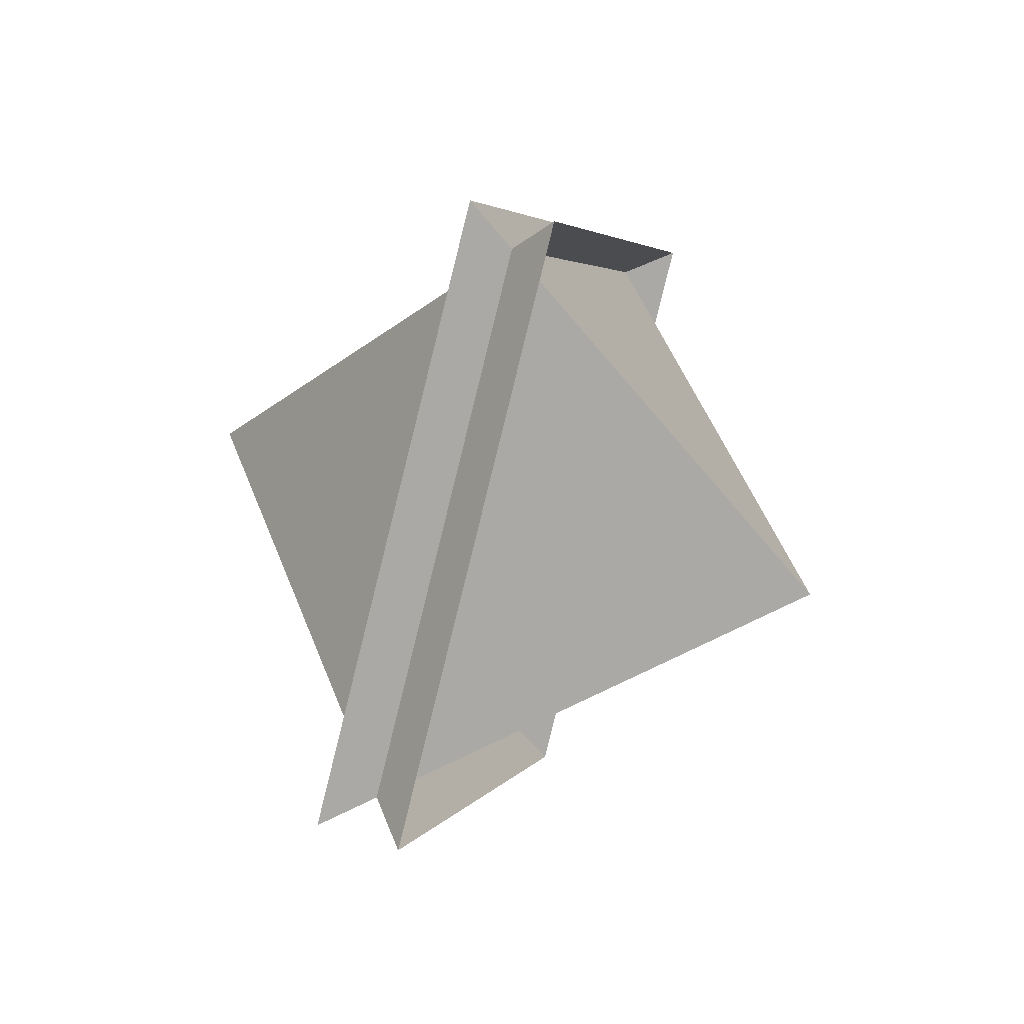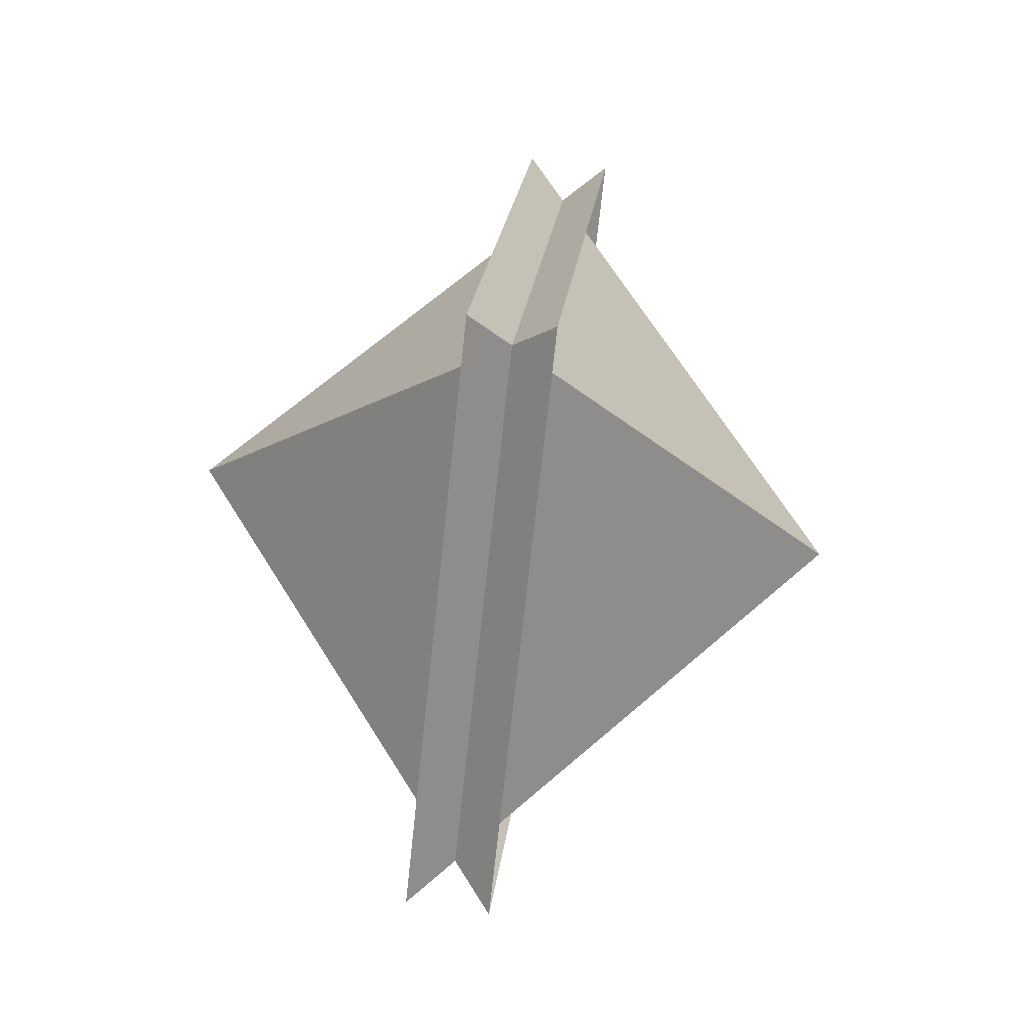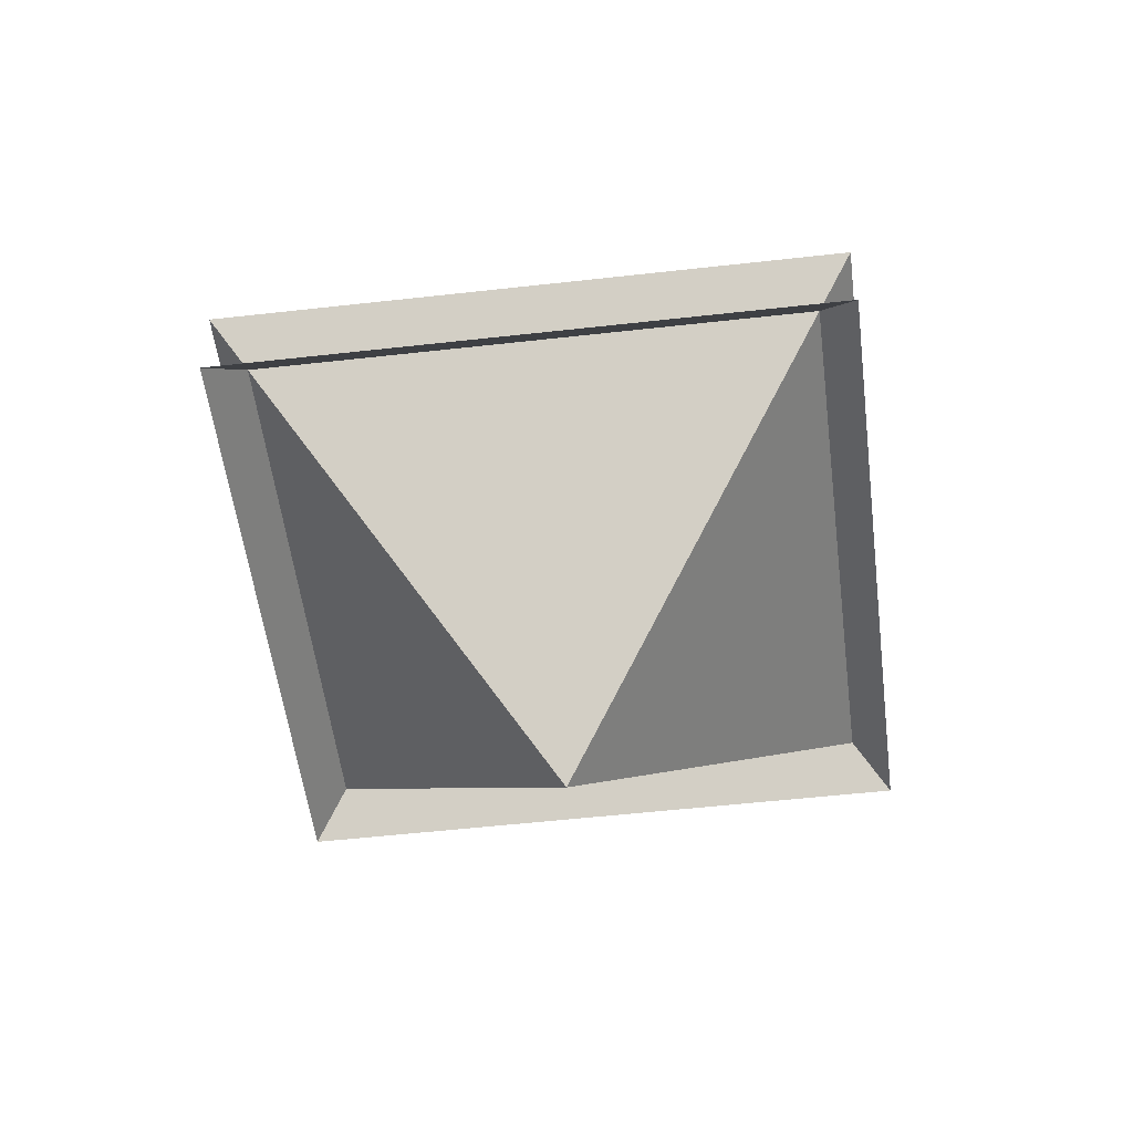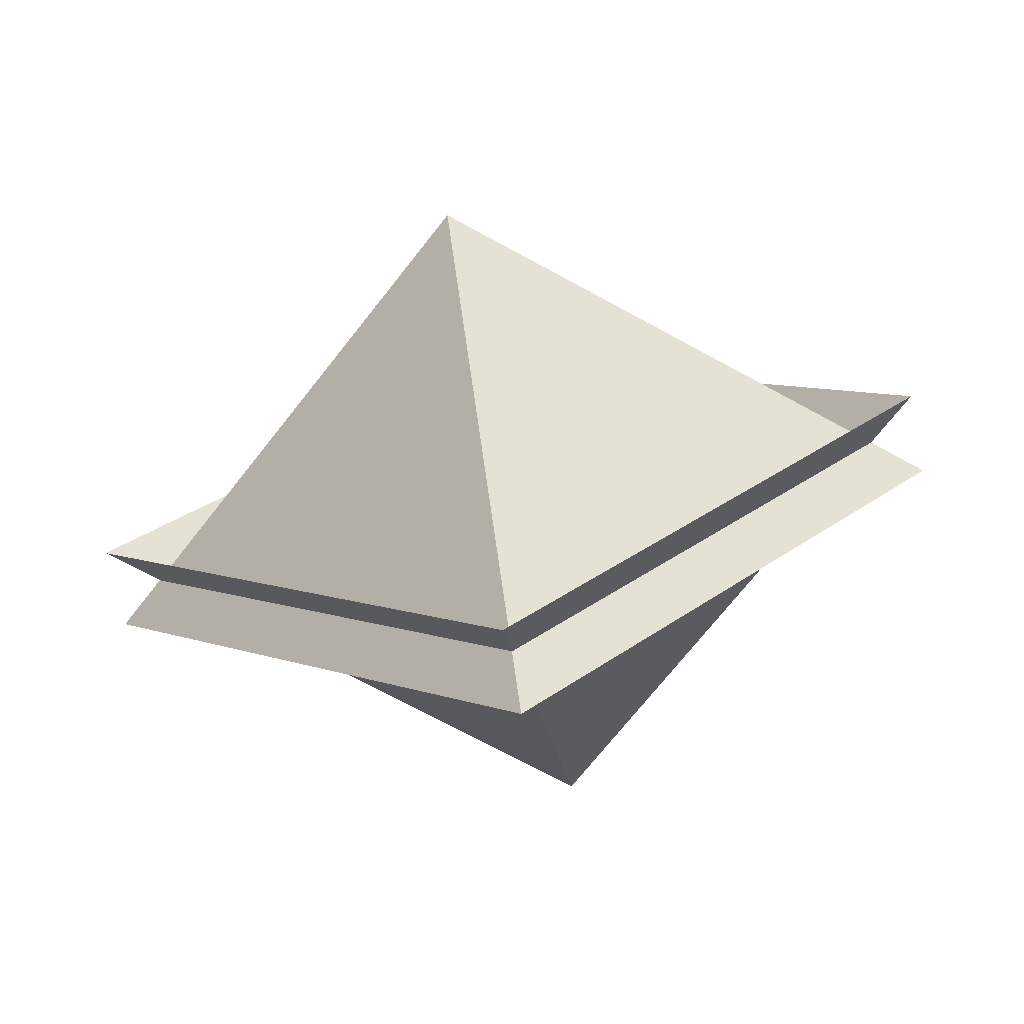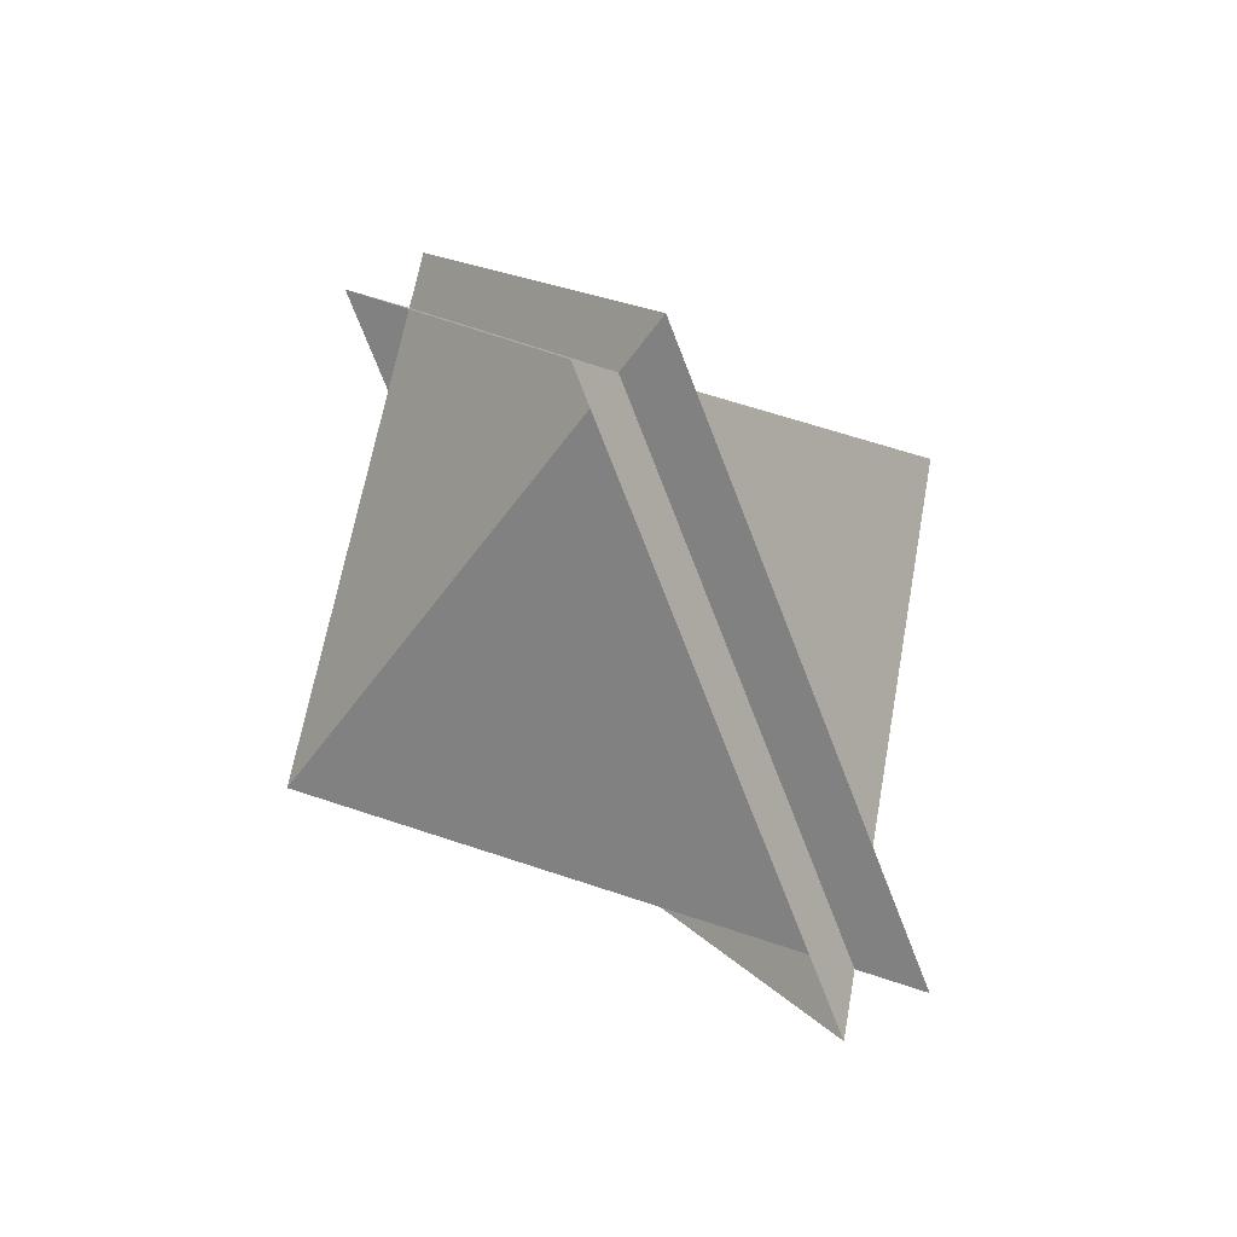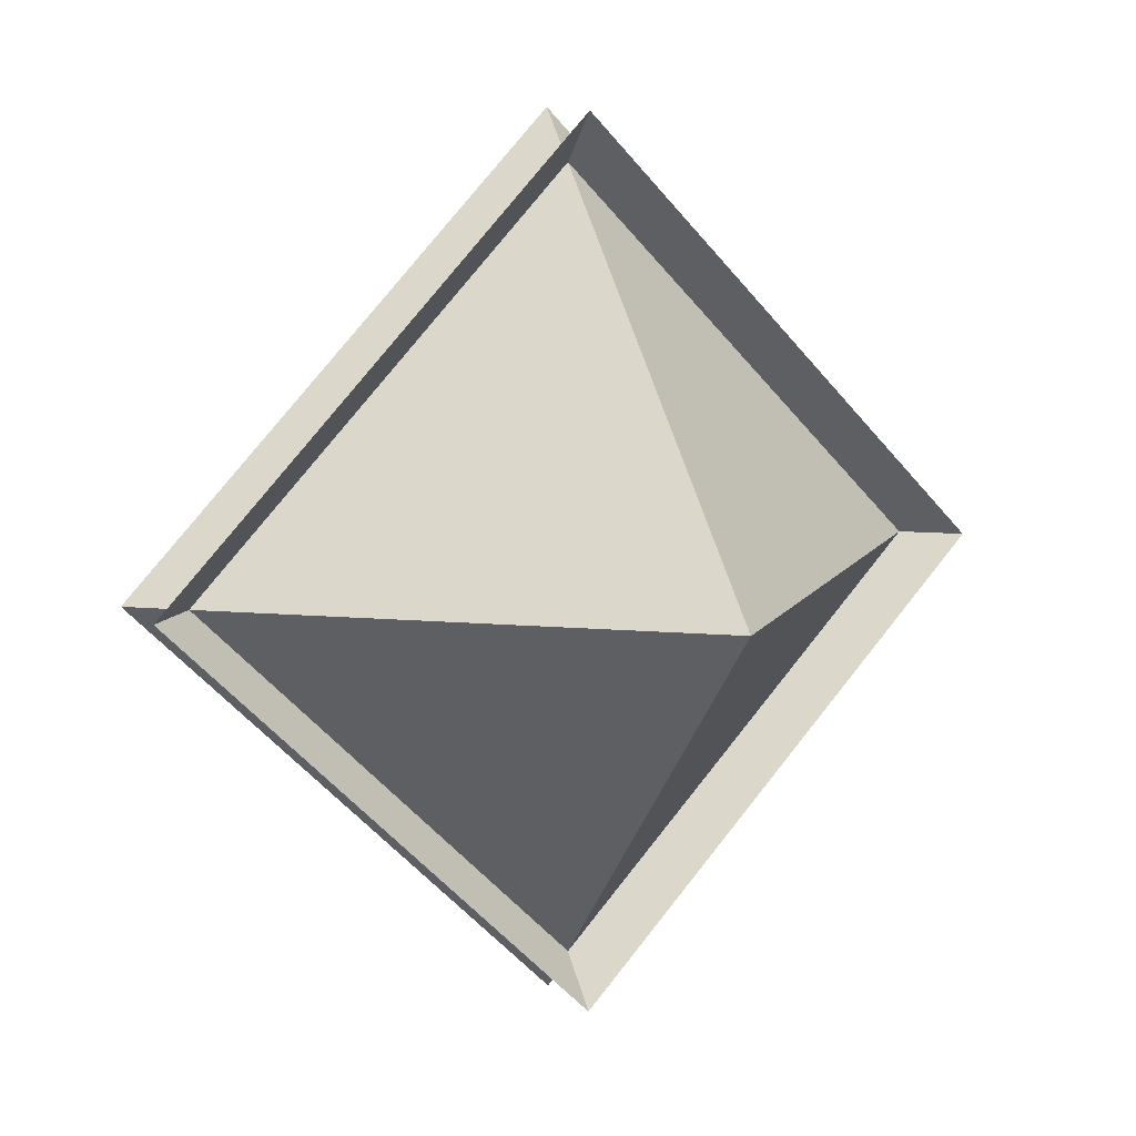
<metadata>
{"format":"obj","ext":"obj","renderer":"f3d","projection":"perspective","resolution":1024,"background":"white","views":[{"elev":49.8,"azim":109.9,"up":"+Z"},{"elev":66.5,"azim":98.5,"up":"+Z"},{"elev":-52.1,"azim":-128.0,"up":"+Y"},{"elev":-70.6,"azim":-168.4,"up":"+Z"},{"elev":60.6,"azim":-120.4,"up":"+Z"},{"elev":11.7,"azim":-28.6,"up":"+Z"}]}
</metadata>
<code>
o Plane
v -1.3 -0.4524 0
v 0 -0.4524 1.3
v 1.3 -0.4524 0
v 0 -0.4524 -1.3
v 0 0.6526 0
f 3 2 5
f 4 3 5
f 1 5 2
f 4 5 1
o top
v -1.3 -0.2028 0
v 0 -0.2028 1.3
v 1.3 -0.2028 0
v 0 -0.2028 -1.3
v 0 -1.308 0
f 10 7 8
f 10 8 9
f 9 6 10
f 10 6 7

</code>
